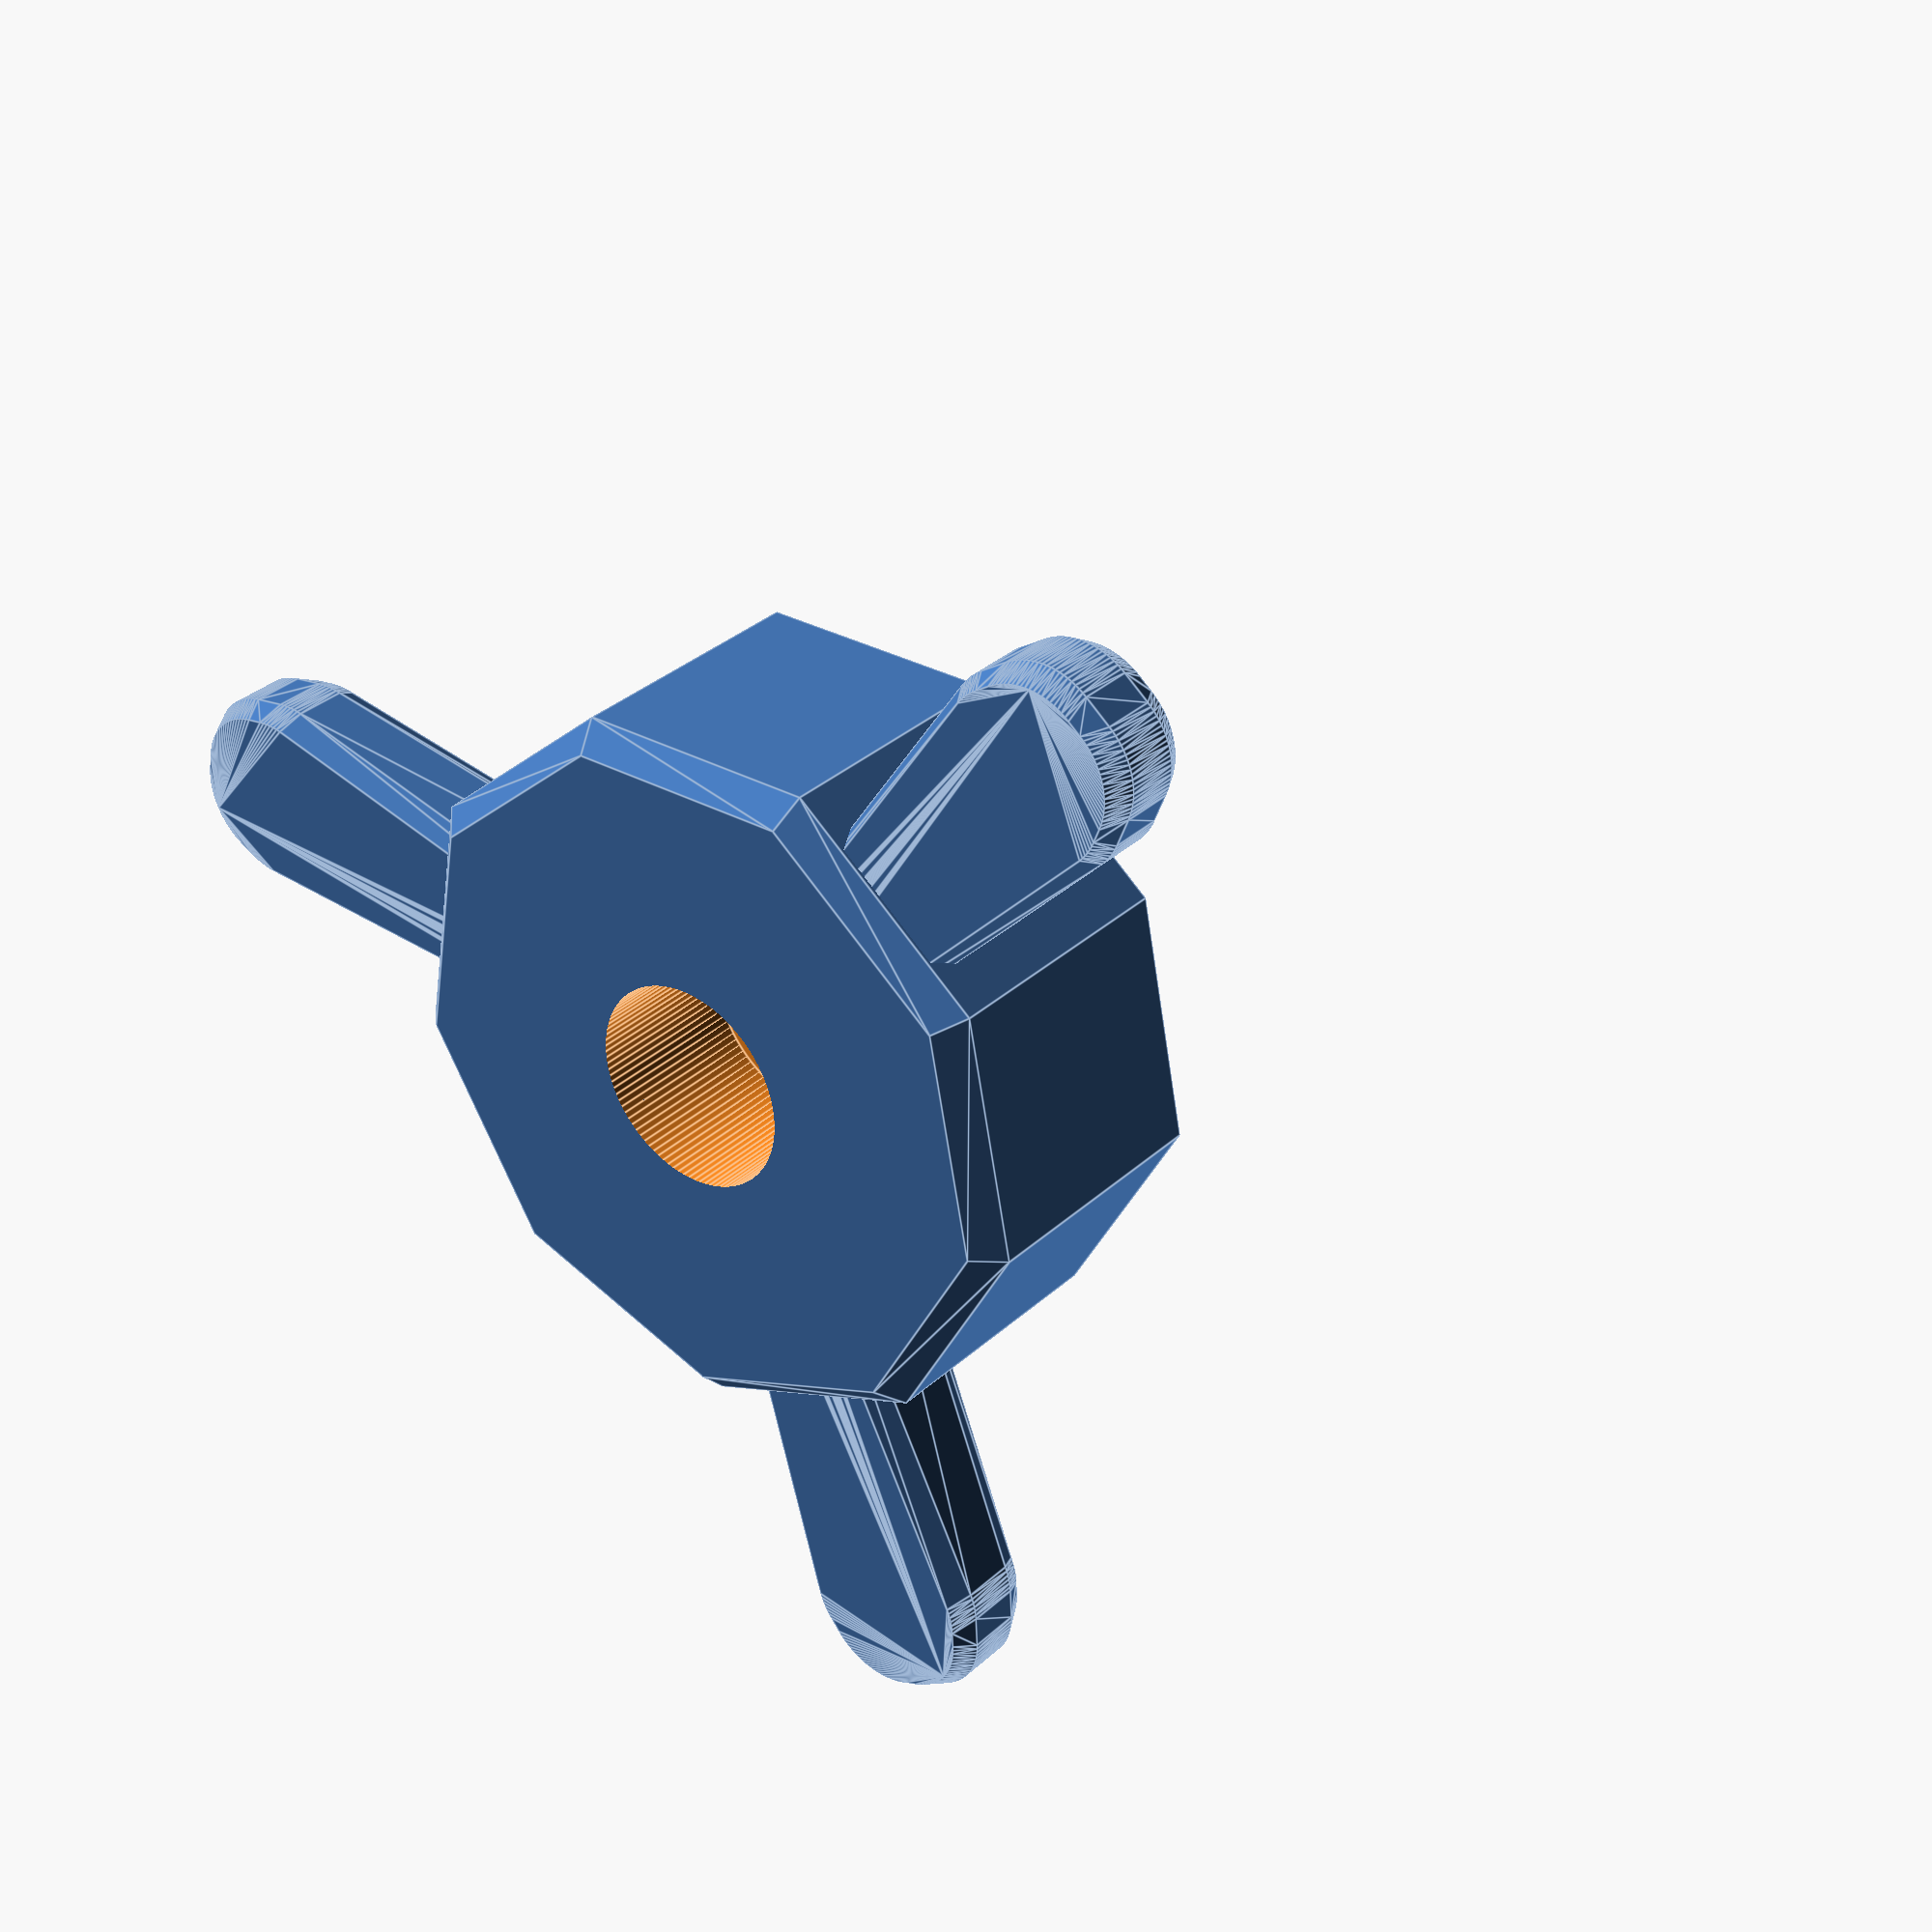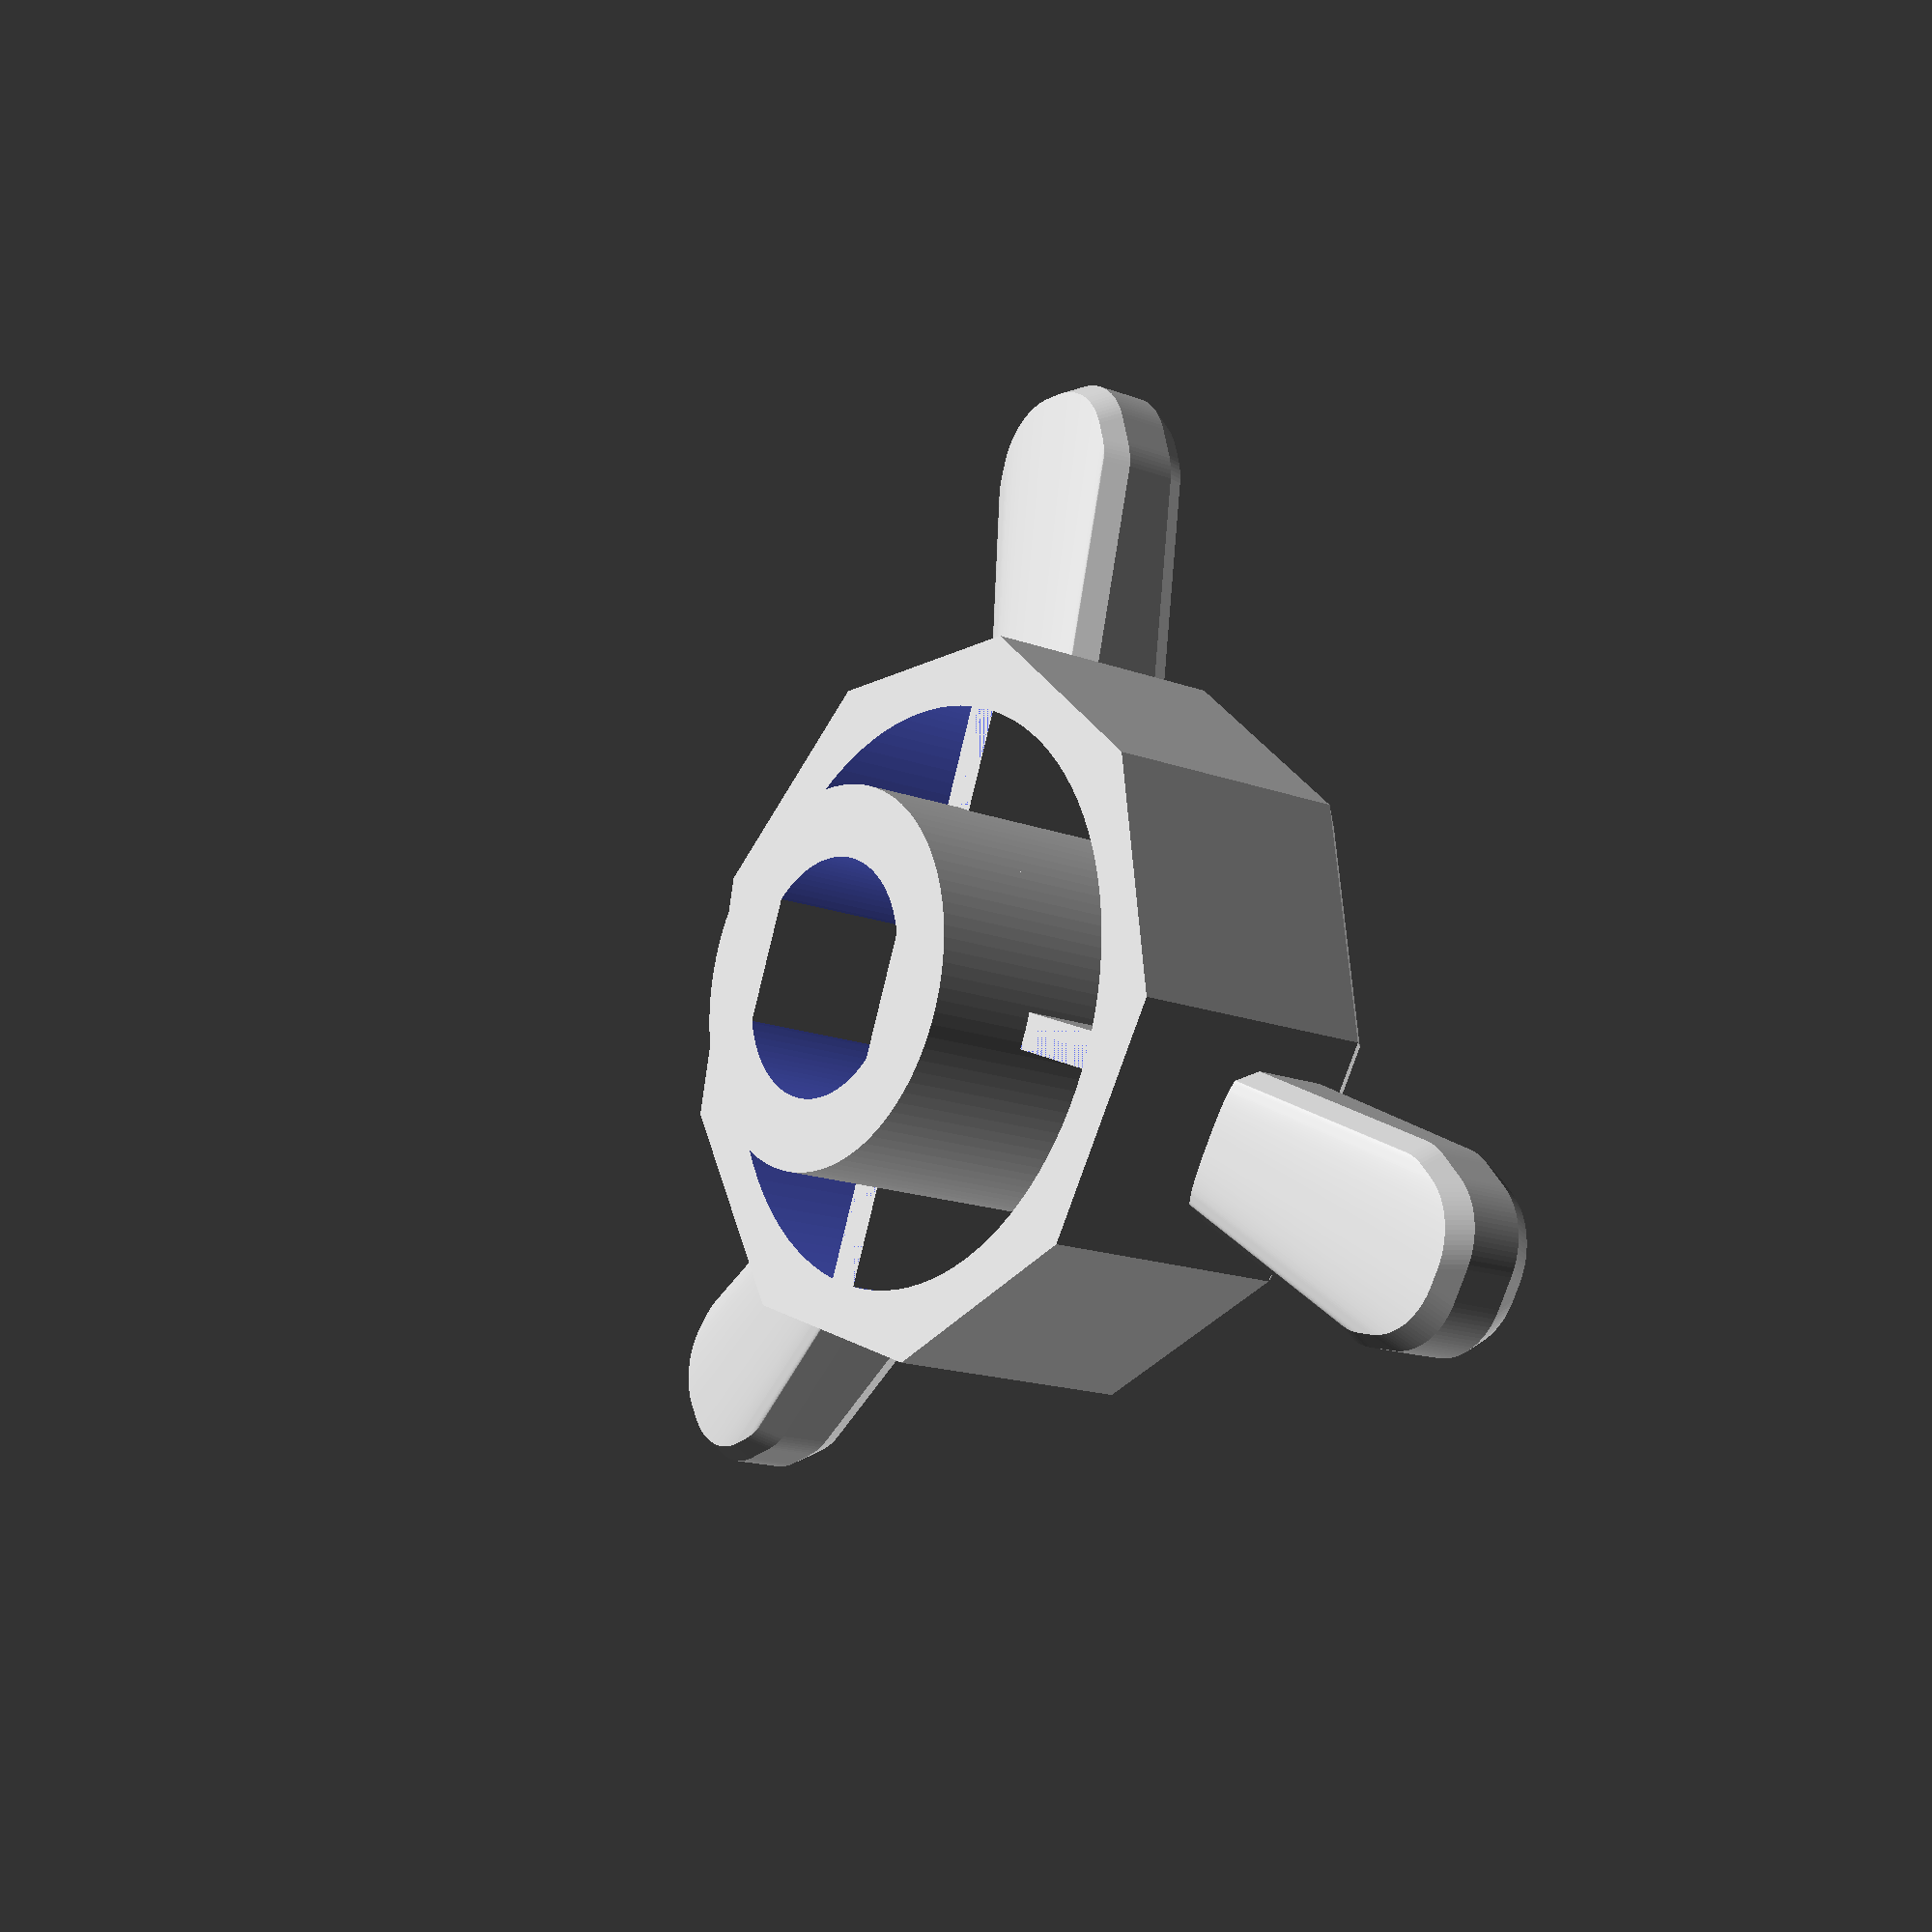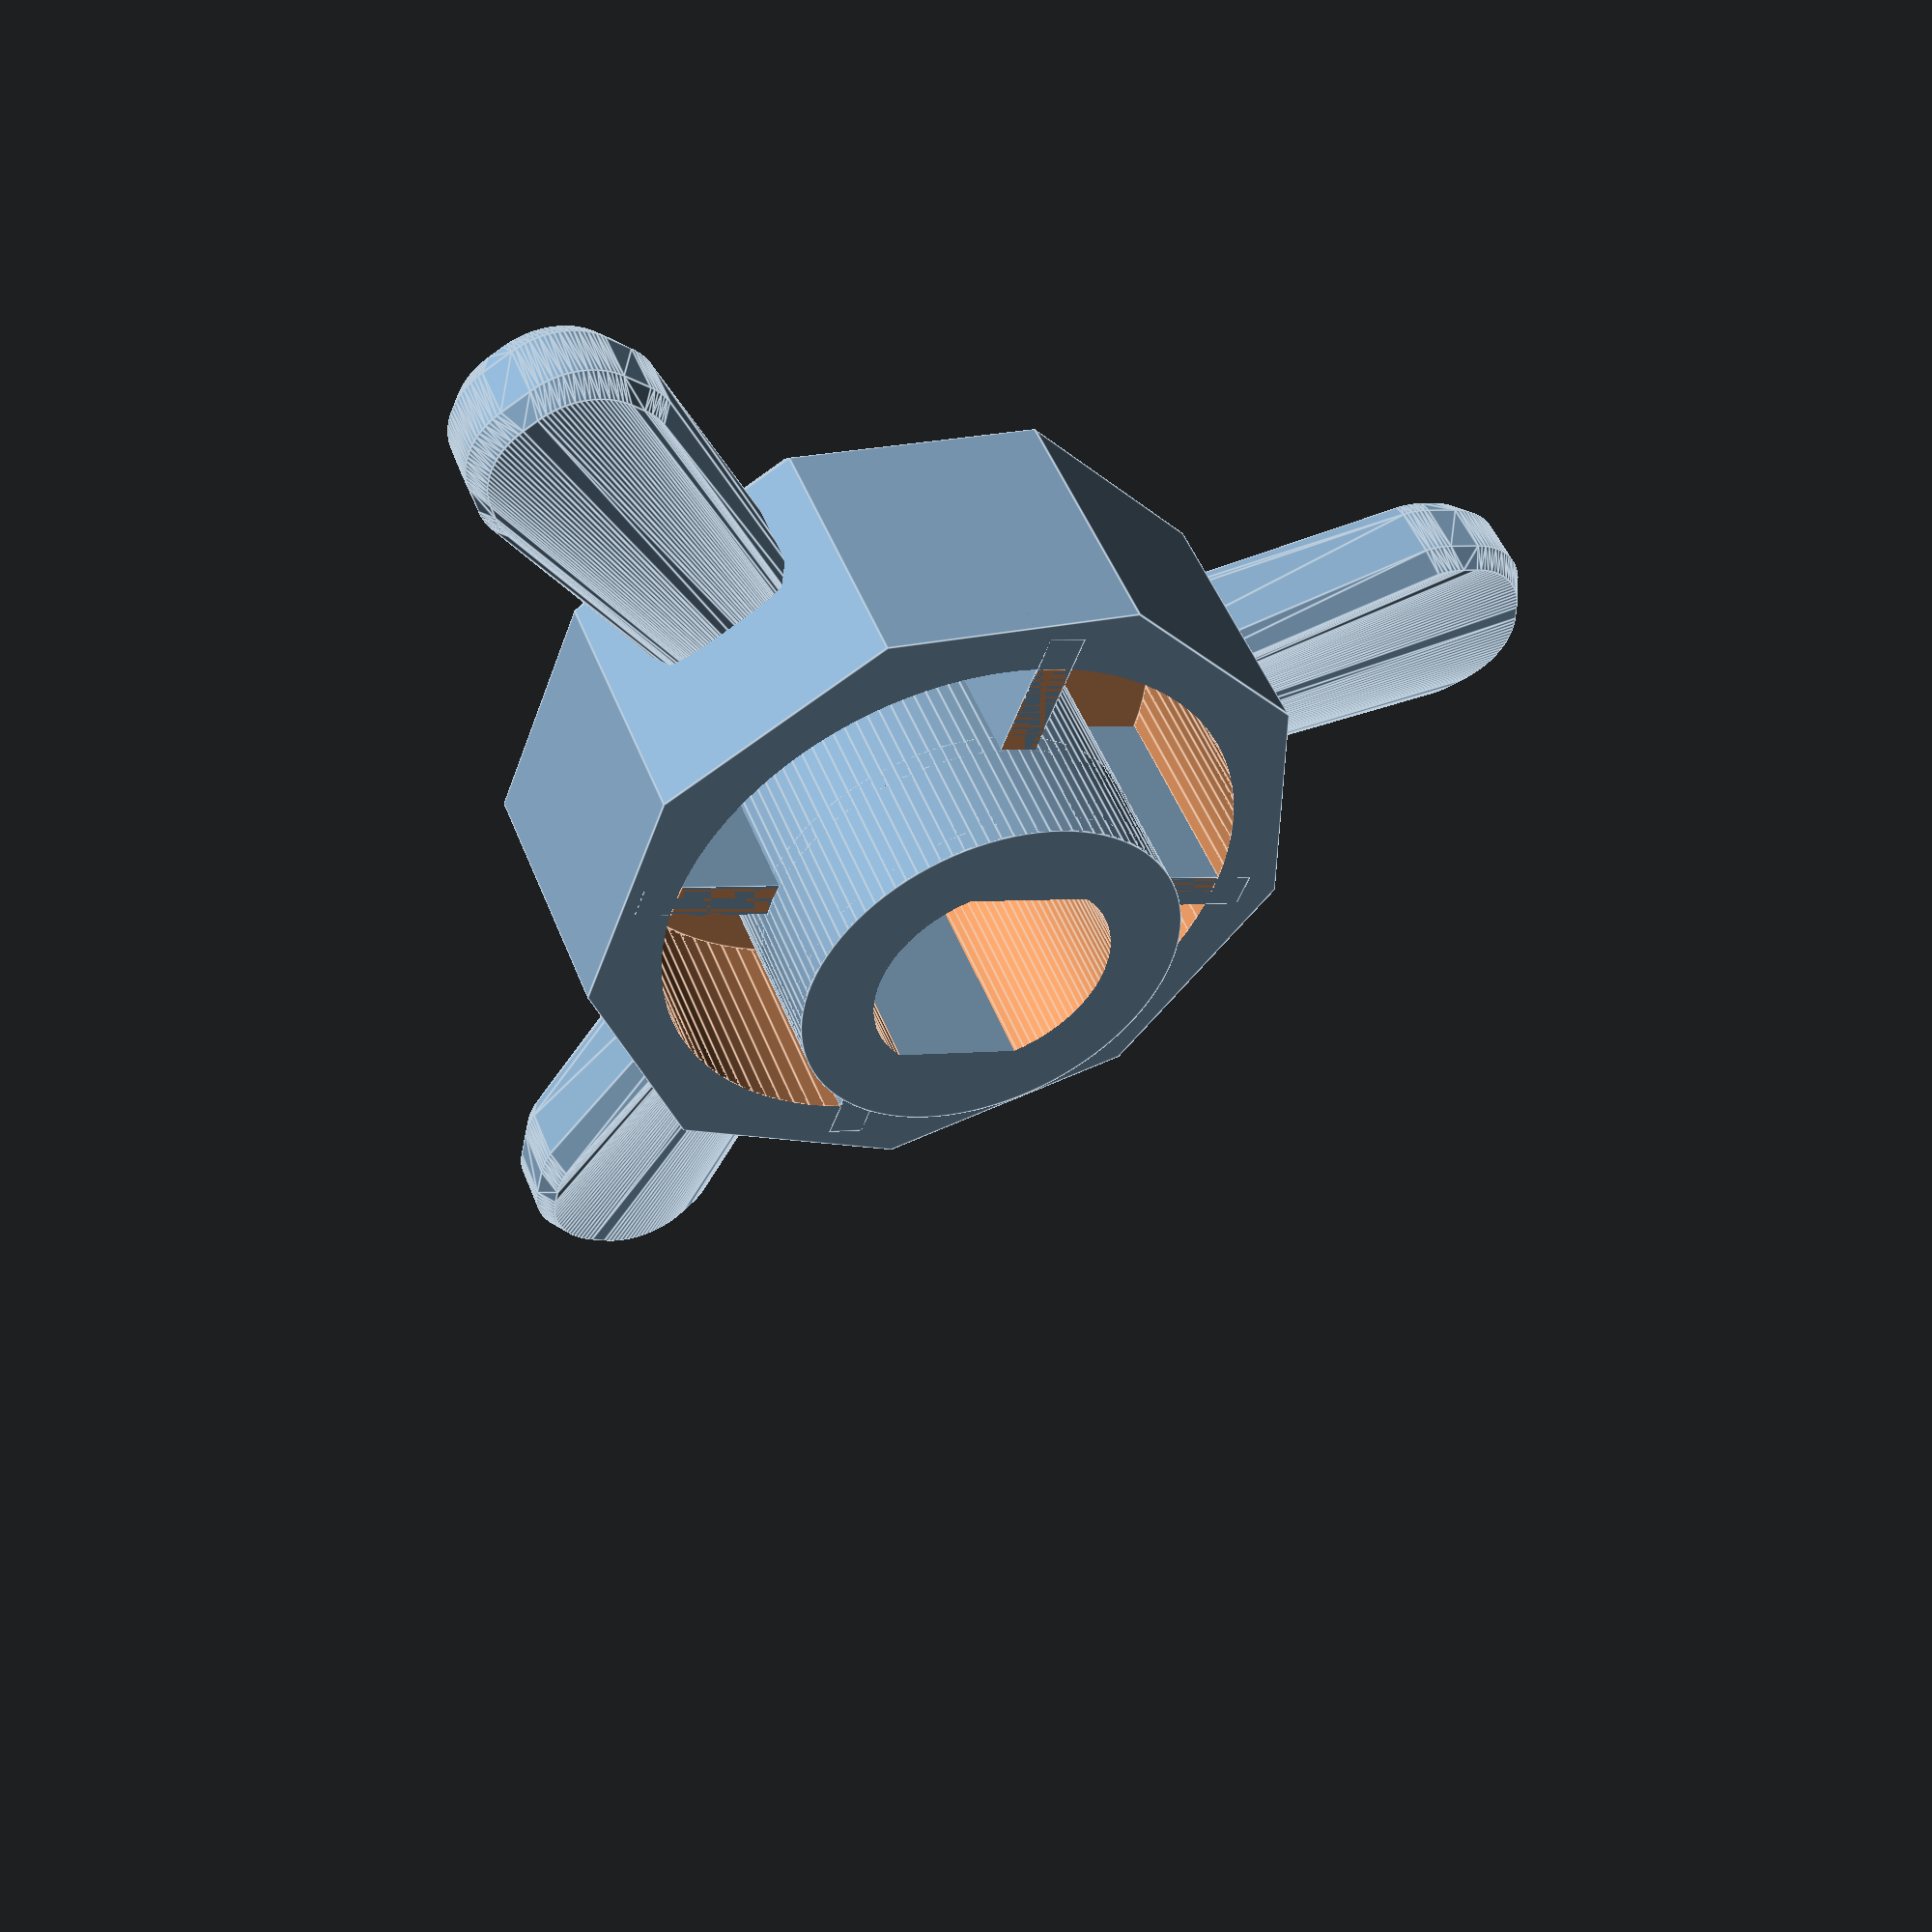
<openscad>
// Based on thingiverse design 420386

/* [Design Variables] */
//in mm
height = 16;
//in mm (set to measured value, clearance is added)
shaft_diameter =  13.0;
//in mm (set to measured value, clearance is added)
D_width = 12;
//in mm
outer_diameter = 40;
//in mm
wall_thickness = 4;
//in mm
inner_diameter = 21;
//in mm
shaft_length = 4.5;
//in mm
plunge_depth = 6;
//in mm
clearance_height = 0;

/* [Cosmetic Settings] */
no_sides =9;
//in mm (0 for no chamfer)
top_chamfer=1.5;

/* [Zero Pointer] */
with_pointer = "no"; // [yes,no]
//in mm
point_size = 5;
//degrees clockwise from the flat side
point_angle = 90; 

/* [Additional Features] */
extra_feature="taps"; // [none,scollops,taps,cutaway]
number_of_features=3;
//degrees
offset_angle=-40;

tap_height=3*1;
clearance = 0.1*1;
stiffener_thickness = 2*1; // mm
$fn = 	100*1;

module knob() {
	difference() {
		difference(){
			union() {
				difference() {
					overall_knob();
					hollow_torus();
				}
				internal_supports();
			}
//			D_shaft_hole();
                        double_D_shaft_hole();
                    }
		internal_clearance();
                // Substract two cylinders, to make it pass through
                // TODO: These may be slightly too small when extruding in e.g. 0.3
                cylinder(h=height*2, r=3, center=true);
                cylinder(h=18, r=5.75, center=true);
            }
}

module overall_knob() {
	union() {
		translate([0,0,top_chamfer]) cylinder(h=height-top_chamfer, r=outer_diameter/2, $fn=no_sides);
		cylinder(h=top_chamfer, r1=-top_chamfer+outer_diameter/2, r2=outer_diameter/2, $fn=no_sides);
		translate([0,0,height]) cylinder(h=(plunge_depth), r=(inner_diameter/2));
	}
}

module hollow_torus() {
	translate([0,0,(wall_thickness)]) difference() {
		cylinder(h=height, r=(outer_diameter/2)-wall_thickness);
		translate([0,0,-1]) cylinder(h=height+2, r=inner_diameter/2);
	}
}

module internal_supports() {
	translate([0,0,(top_chamfer+height)/2]) cube(size=[outer_diameter-wall_thickness, stiffener_thickness, height-top_chamfer], center=true);
	translate([0,0,(top_chamfer+height)/2]) cube(size=[stiffener_thickness, outer_diameter-wall_thickness, height-top_chamfer], center=true);
}

module D_shaft_hole() {
	rotate([0,0,-90-point_angle]) {
		translate([0,0,(height-shaft_length)]) difference() {
			cylinder(h=(shaft_length+plunge_depth+2), r=(shaft_diameter+clearance)/2);
			translate([-shaft_diameter/2,((D_width+clearance)-shaft_diameter/2),-1]) cube(size=[shaft_diameter+clearance,shaft_diameter+clearance,shaft_length+plunge_depth+4]);
		}
	}
}

module double_D_shaft_hole() {
	rotate([0,0,-90-point_angle]) {
		translate([0,0,(height-shaft_length)]) difference() {
			cylinder(h=(shaft_length+plunge_depth+2), r=(shaft_diameter+clearance)/2);
			translate([-shaft_diameter/2,((D_width+clearance)-shaft_diameter/2),-1]) cube(size=[shaft_diameter+clearance,shaft_diameter+clearance,shaft_length+plunge_depth+4]);
			translate([-shaft_diameter/2,0-(shaft_diameter+clearance)-(((D_width+clearance)-shaft_diameter/2)),-1]) cube(size=[shaft_diameter+clearance,shaft_diameter+clearance,shaft_length+plunge_depth+4]);
		}
	}
}

module internal_clearance() {
	translate([0,0,height-clearance_height]) difference() {
		cylinder(h=height, r=(outer_diameter/2)-wall_thickness);
		translate([0,0,-1]) cylinder(h=height+2, r=inner_diameter/2);
	}
}

module scollop() {
	rotate([0,0,offset_angle]) {
		for (i=[0:number_of_features]) {
				rotate([0,0,(360/number_of_features)*i]) translate([-outer_diameter/2,(outer_diameter/2)+(height/8)-(wall_thickness),height/3]) rotate([0,90,0]) cylinder(h=outer_diameter, r=height/8);
		}
	}
}

module scollop_wall() {
	intersection() {
		translate([0,0,top_chamfer]) cylinder(h=height-top_chamfer, r=outer_diameter/2, $fn=no_sides);
		rotate([0,0,offset_angle]) {
			for (i=[0:number_of_features]) {
				rotate([0,0,(360/number_of_features)*i]) translate([-outer_diameter/2,(outer_diameter/2)+(height/8)-(wall_thickness),height/3]) rotate([0,90,0]) cylinder(h=outer_diameter, r=(height/8)+wall_thickness);
			}
		}
	};
}

module taps() {
	difference() {
		for (i=[0:number_of_features]) {
			rotate([0,0,(360/number_of_features)*i+offset_angle]) {
				minkowski() {
					hull() {
						translate([0,0,0]) cylinder(h=tap_height*2, r=1);
						translate([-outer_diameter/1.25,0,0]) cylinder(h=tap_height, r=outer_diameter/10);
					}
					translate([0,0,tap_height]) sphere(r=tap_height/2, $fn=5);
				}
			}
		}
		cylinder(h=height, r=(outer_diameter/2)-wall_thickness);
	}
}

if(extra_feature=="scollops") {
	difference() {
		scollop_wall();
		scollop();
	}
	difference() {
		knob();
		scollop();
	}
} else if(extra_feature=="taps") {
	knob();
	taps();
} else if(extra_feature=="cutaway") {
	difference() {
		knob();
		translate([0,0,-1]) cube([1000,1000,1000]);
	}
}else {
	knob();
}

if(with_pointer=="yes") {
	// zero marker
	translate([outer_diameter/2,0,0]) {
		polyhedron(
			points=[
				[point_size,0,height],[-wall_thickness/3,-point_size/2,height],[-wall_thickness/3,point_size/2,height],
				[0,0,top_chamfer]
			],
			triangles=[
				[0,1,2],
				[0,3,1],
				[0,2,3],
				[2,1,3]
			]
		);
	}
}


</openscad>
<views>
elev=328.1 azim=130.7 roll=218.2 proj=p view=edges
elev=16.0 azim=292.5 roll=51.9 proj=p view=wireframe
elev=130.7 azim=200.4 roll=200.8 proj=p view=edges
</views>
